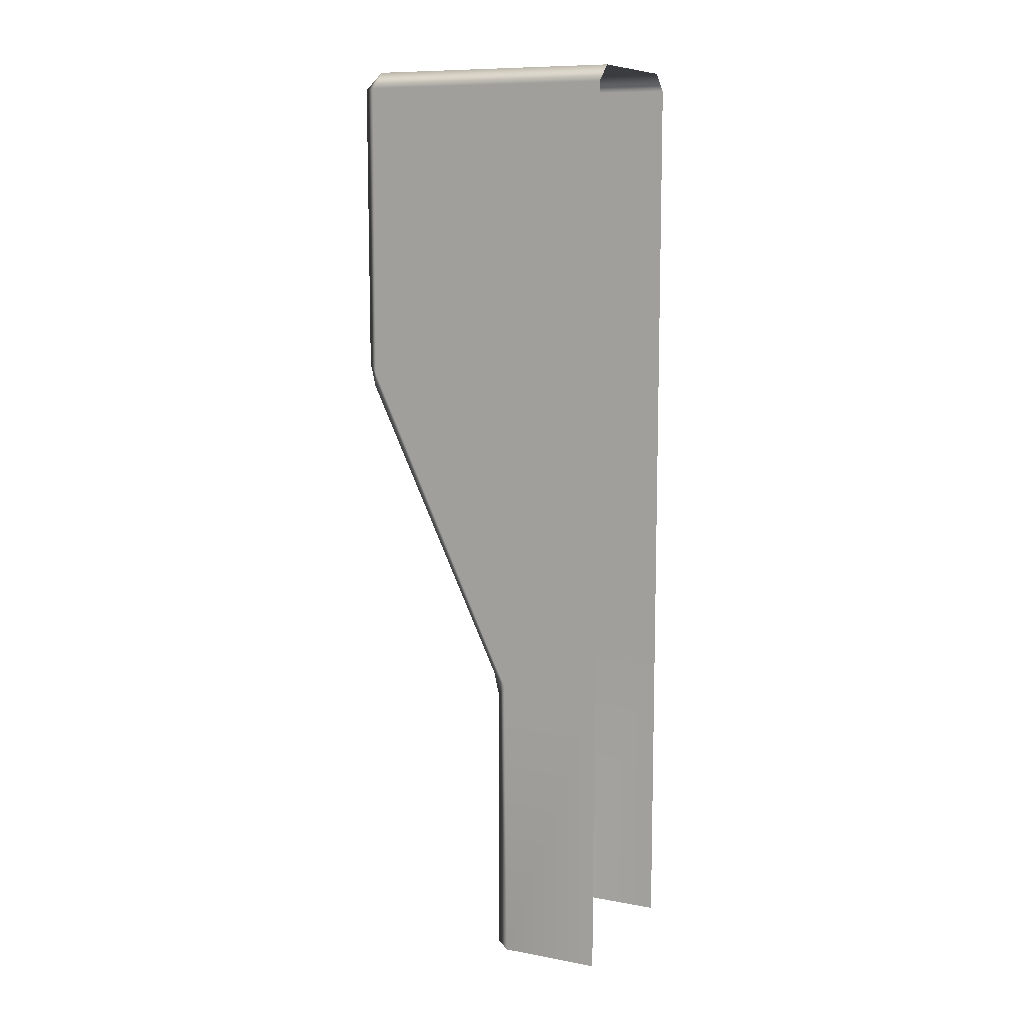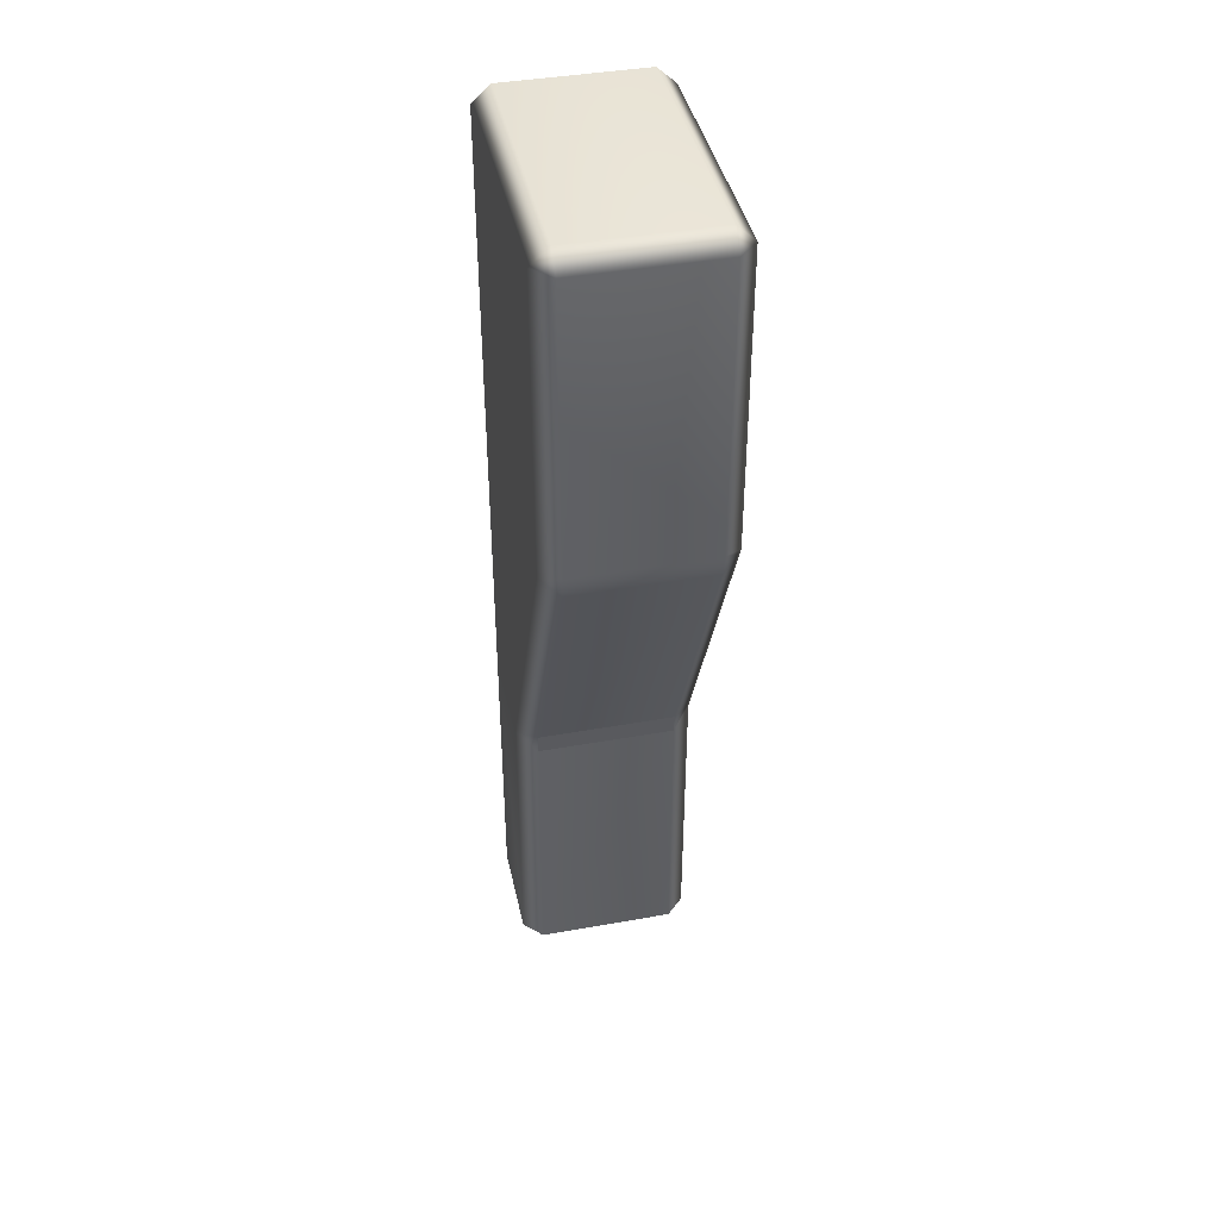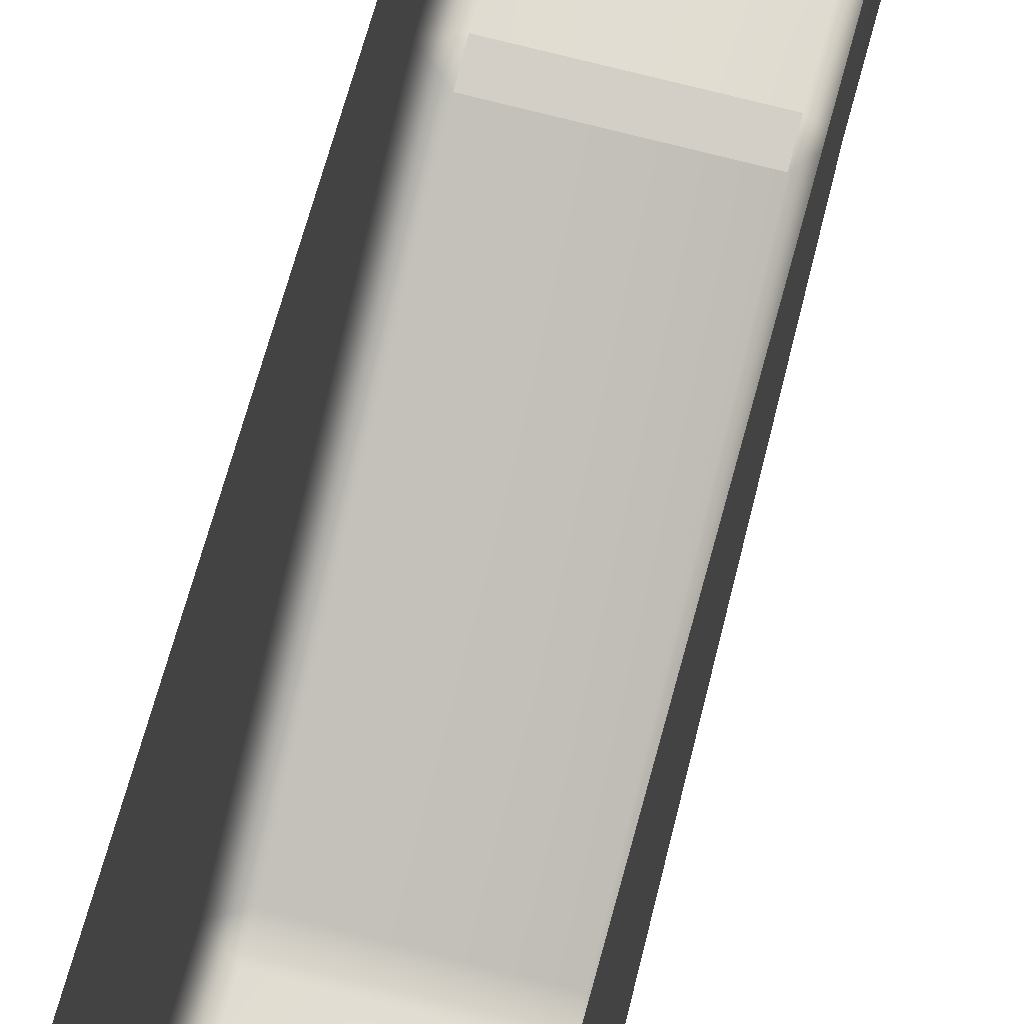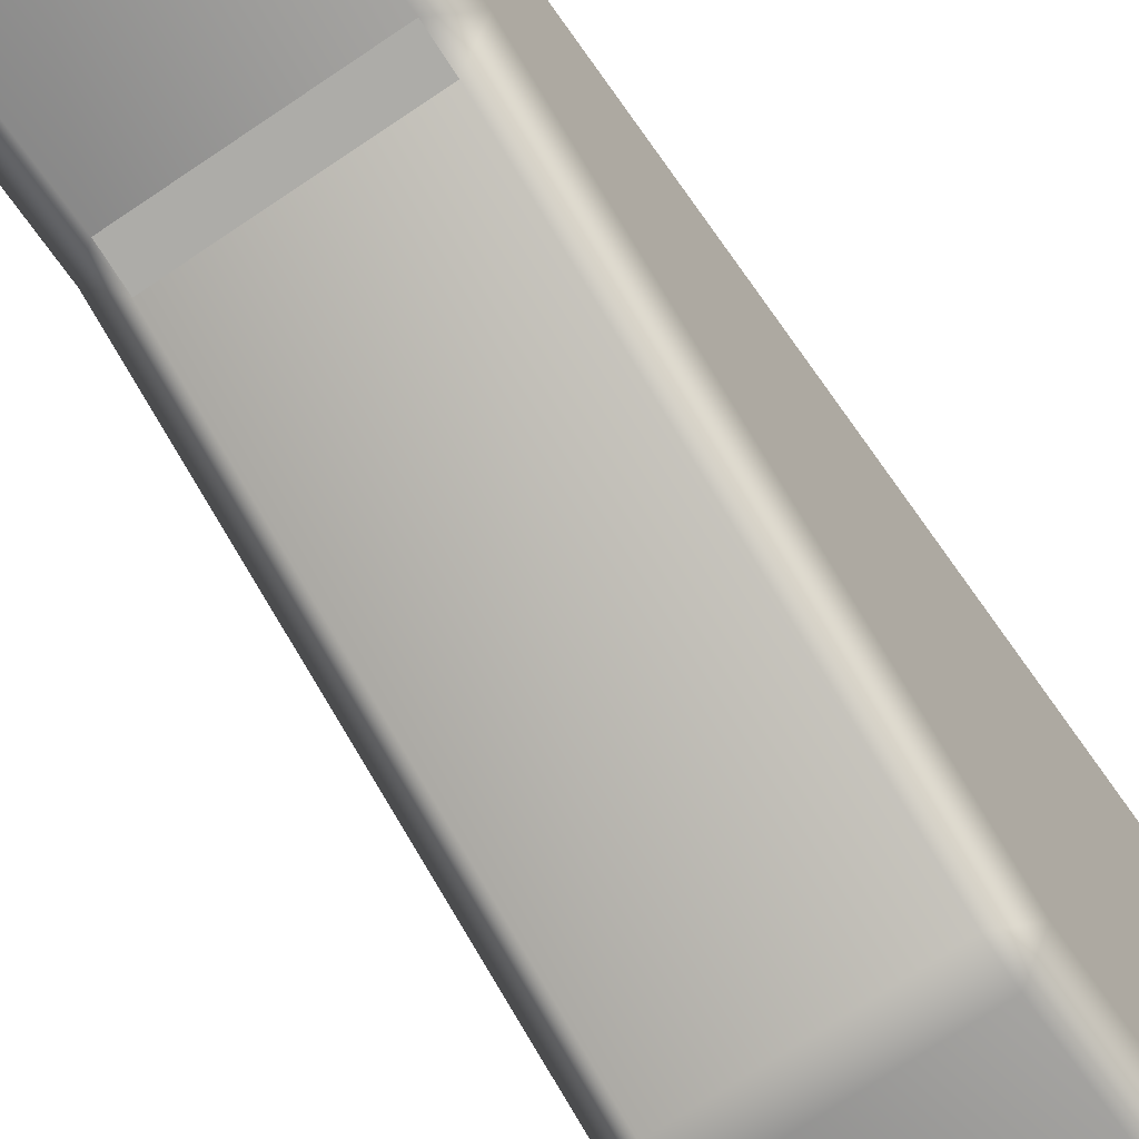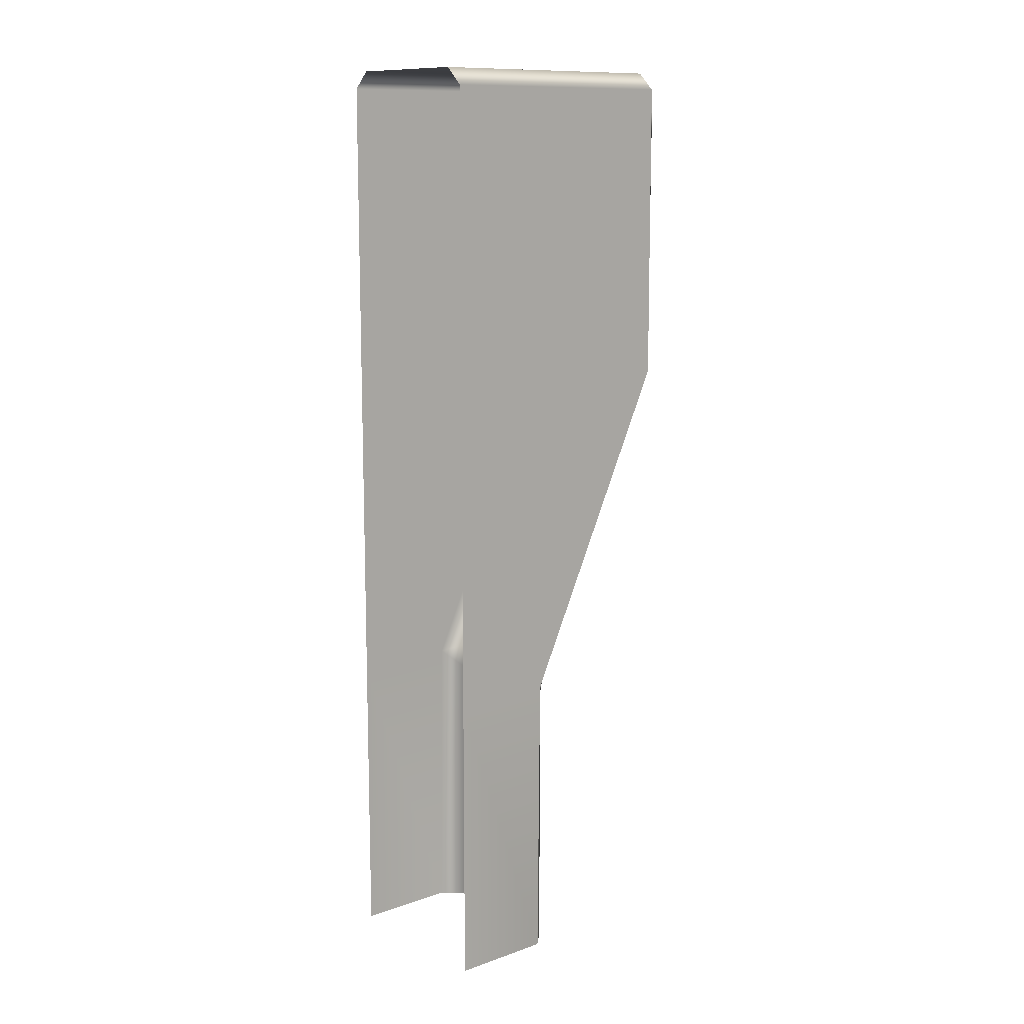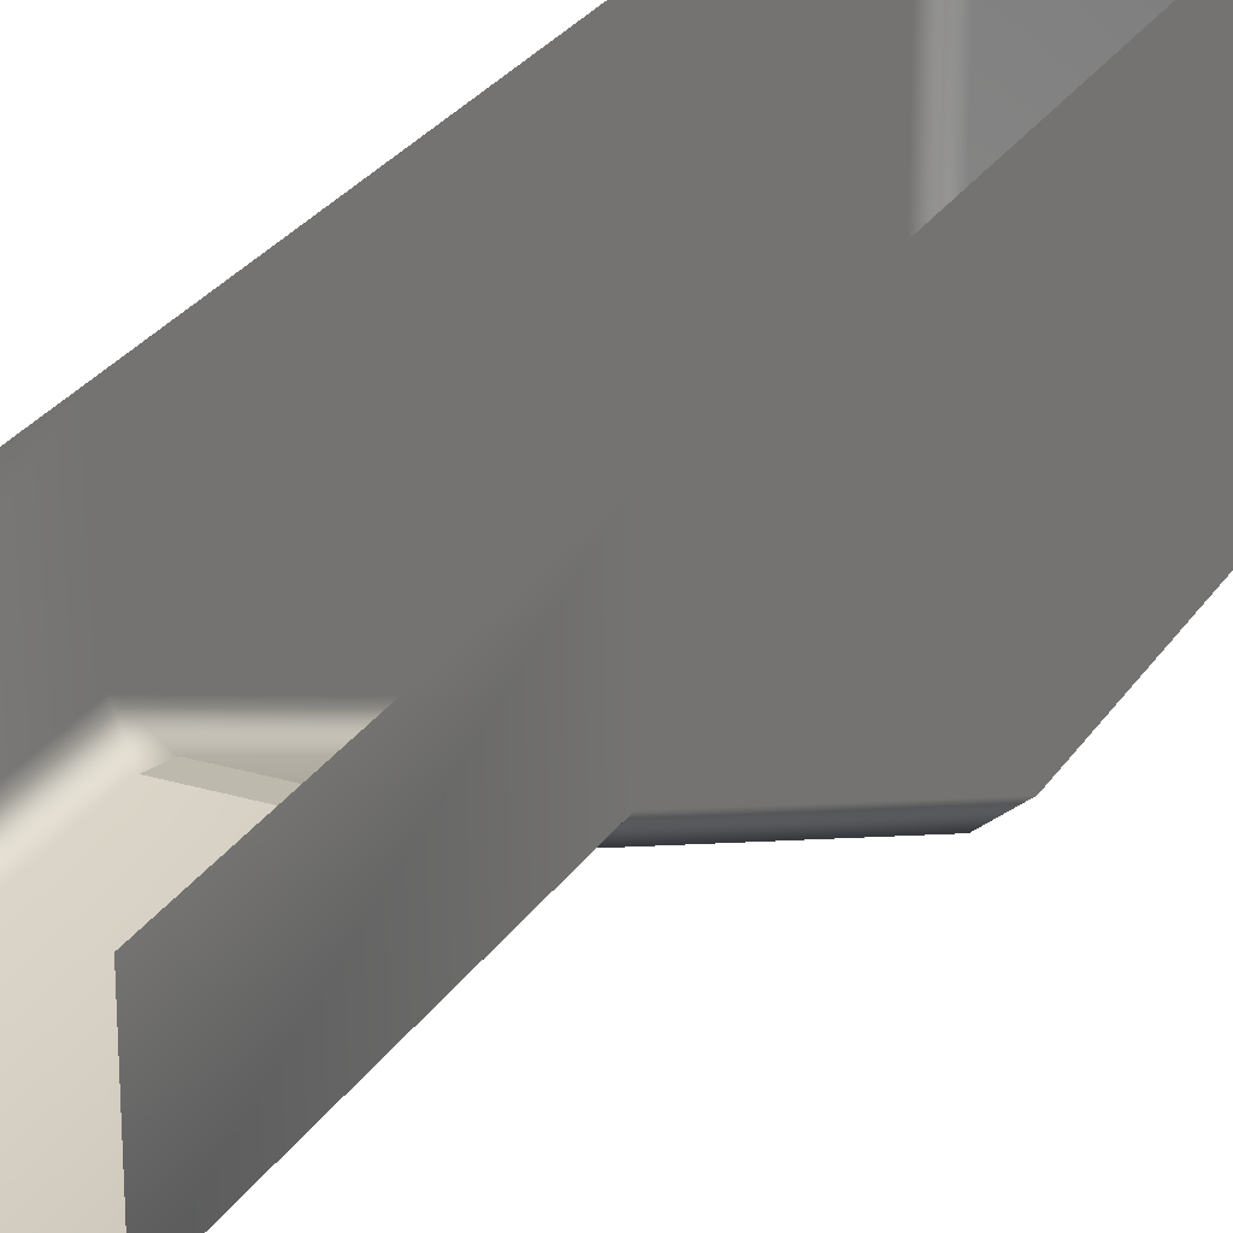
<metadata>
{"format":"obj","ext":"obj","renderer":"f3d","projection":"perspective","resolution":1024,"background":"white","views":[{"elev":9.9,"azim":-64.6,"up":"+Y"},{"elev":41.5,"azim":167.8,"up":"+Y"},{"elev":67.3,"azim":-164.9,"up":"+Z"},{"elev":-67.8,"azim":34.7,"up":"+Z"},{"elev":11.9,"azim":50.7,"up":"+Y"},{"elev":26.2,"azim":25.3,"up":"+Z"}]}
</metadata>
<code>
g m_airlock_innerdoor_02
v -0.1433 -0.394 0.03561
v 0.1433 -0.394 0.03561
v 0.1433 -0.3431 0.02419
v -0.1433 -0.3431 0.02419
v 0.1828 0.9445 0.2854
v 0.1445 0.98 0.2854
v 0.1828 0.9445 -0.2472
v 0.1445 0.98 -0.2472
v -0.1445 0.98 -0.2472
v -0.1445 0.9445 -0.2854
v 0.1445 0.9445 -0.2854
v -0.1445 0.98 0.2854
v -0.1828 0.9445 0.2854
v -0.1828 0.9445 -0.2472
v 0.1433 0.3428 -0.2854
v 0.1828 0.3233 -0.2492
v 0.1828 0.9445 -0.2472
v 0.1445 0.9445 -0.2854
v 0.1828 0.9445 0.2854
v 0.1828 0.3163 0.2854
v 0.1828 -0.3611 0.06829
v 0.1828 -0.3674 0.2854
v 0.1828 -0.98 0.0739
v 0.1828 -0.98 0.2854
v 0.1433 0.292 -0.274
v 0.1433 -0.3431 0.02419
v 0.1433 -0.394 0.03561
v 0.1445 -0.98 0.03561
v -0.1828 0.3233 -0.2492
v -0.1433 0.3428 -0.2854
v -0.1828 0.9445 -0.2472
v -0.1445 0.9445 -0.2854
v -0.1828 0.9445 0.2854
v -0.1828 0.3163 0.2854
v -0.1828 -0.3611 0.06829
v -0.1828 -0.3674 0.2854
v -0.1828 -0.98 0.0739
v -0.1828 -0.98 0.2854
v -0.1433 0.292 -0.274
v -0.1433 -0.394 0.03561
v -0.1445 -0.98 0.03561
v -0.1433 -0.3431 0.02419
v -0.1433 0.3428 -0.2854
v -0.1433 0.292 -0.274
v 0.1433 0.3428 -0.2854
v 0.1433 0.292 -0.274
v 0.1445 0.9445 -0.2854
v -0.1445 0.9445 -0.2854
v 0.1433 -0.3431 0.02419
v -0.1433 -0.3431 0.02419
v 0.1445 -0.98 0.03561
v 0.1433 -0.394 0.03561
v -0.1433 -0.394 0.03561
v -0.1445 -0.98 0.03561
g m_airlock_innerdoor_02_0
f 3 2 1
f 1 4 3
f 7 6 5
f 7 8 6
f 8 9 6
f 8 10 9
f 10 8 11
f 8 7 11
f 12 6 9
f 9 13 12
f 9 14 13
f 9 10 14
f 17 16 15
f 15 18 17
f 16 17 19
f 19 20 16
f 21 16 20
f 20 22 21
f 23 21 22
f 22 24 23
f 15 16 25
f 25 16 21
f 21 26 25
f 23 27 21
f 21 27 26
f 23 28 27
f 31 30 29
f 31 32 30
f 31 29 33
f 33 29 34
f 35 34 29
f 34 35 36
f 37 36 35
f 36 37 38
f 39 29 30
f 35 29 39
f 35 40 37
f 40 41 37
f 39 42 35
f 40 35 42
f 45 44 43
f 44 45 46
f 47 45 43
f 43 48 47
f 44 46 49
f 44 49 50
f 53 52 51
f 51 54 53

</code>
